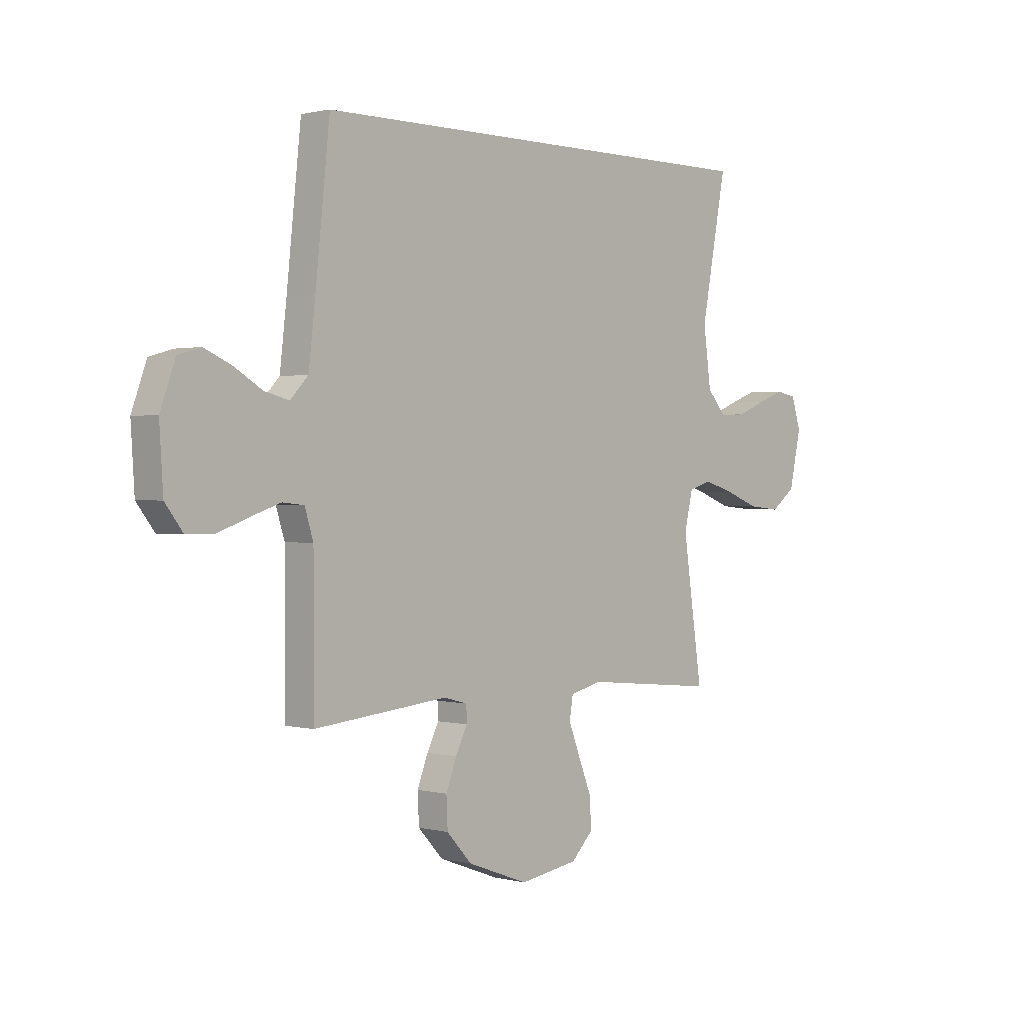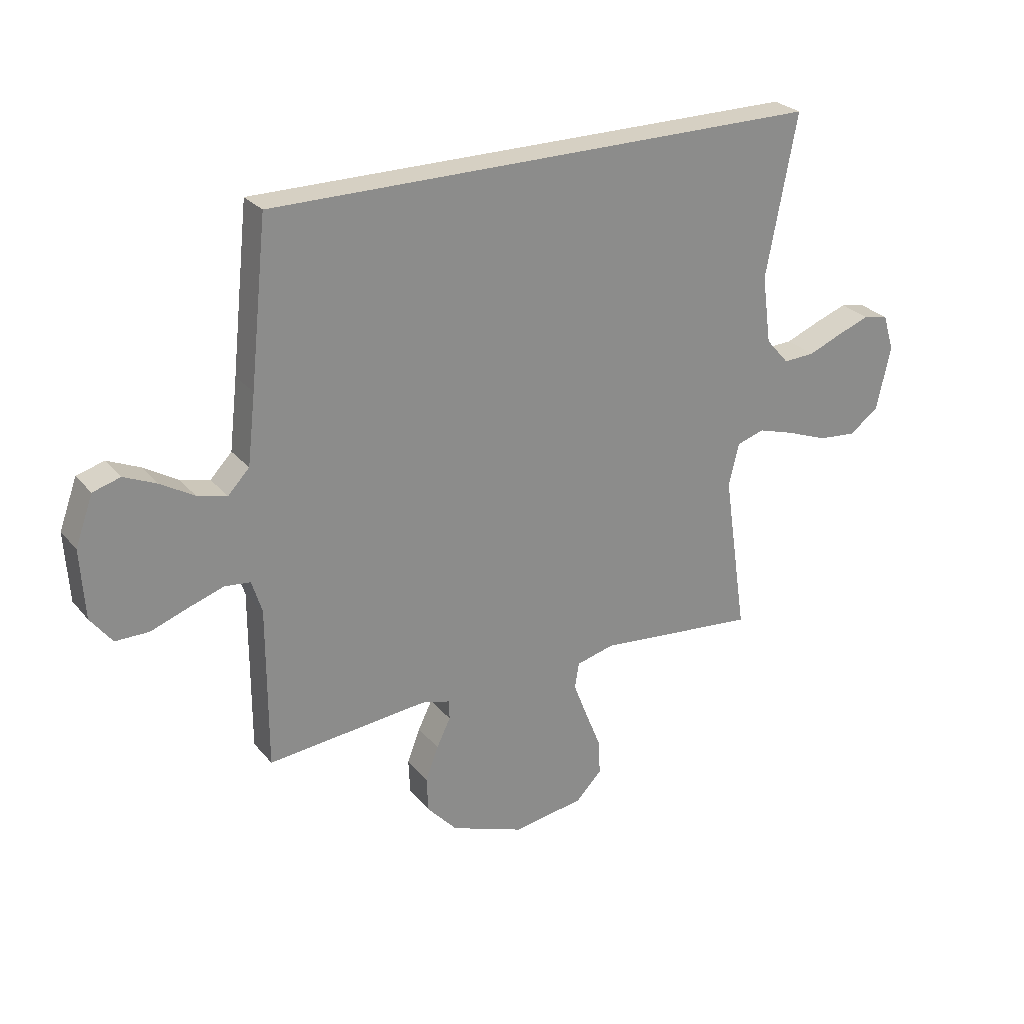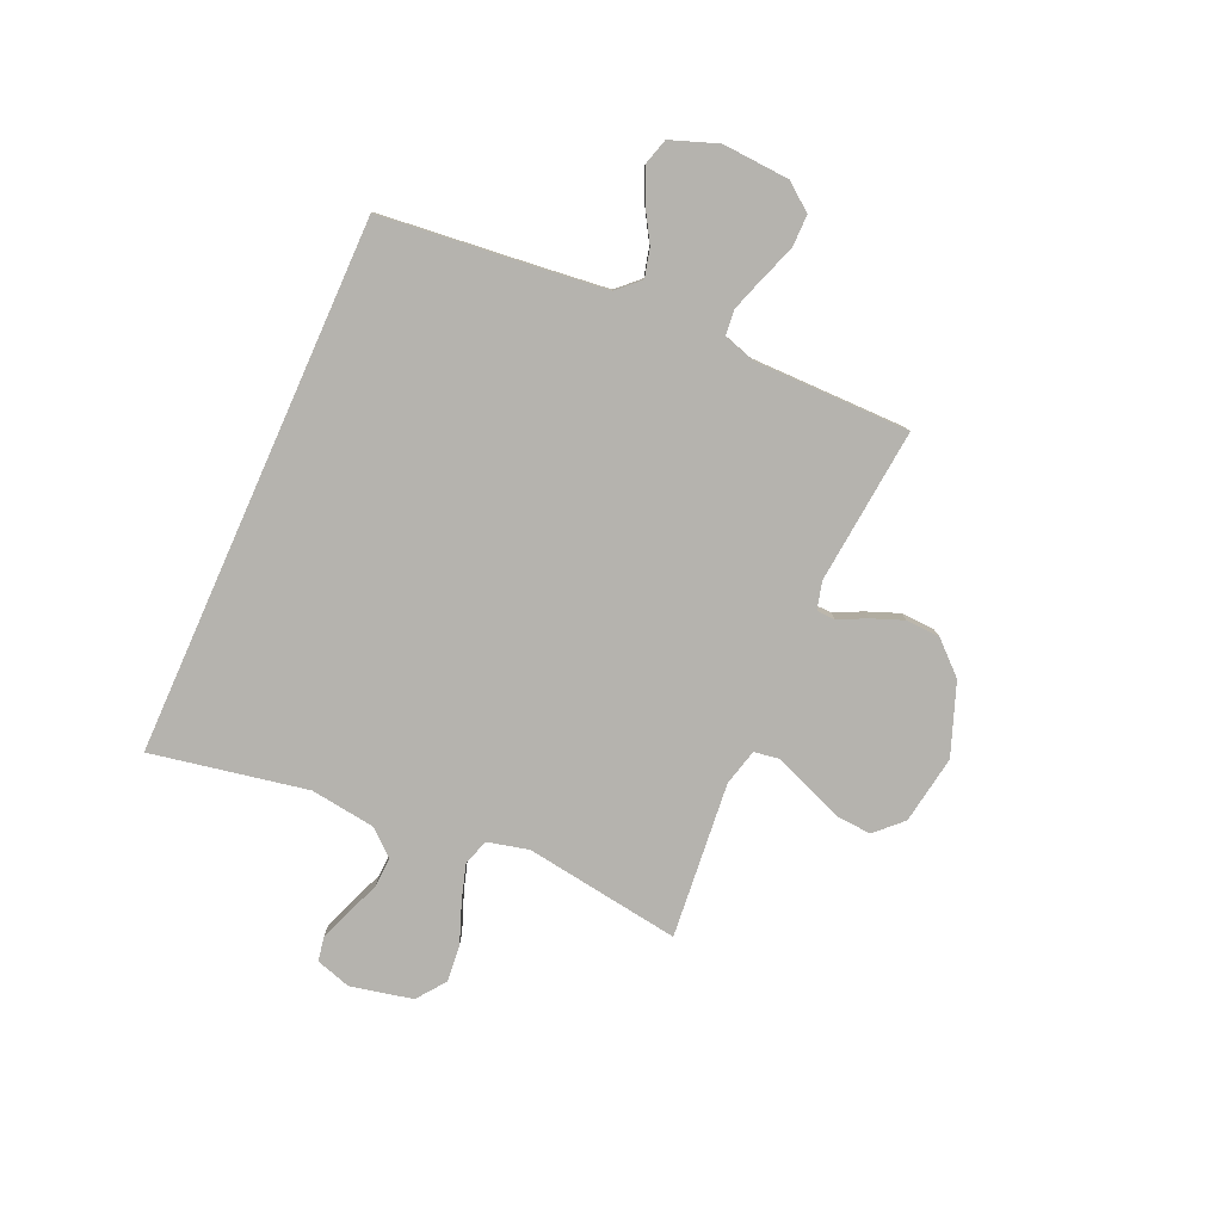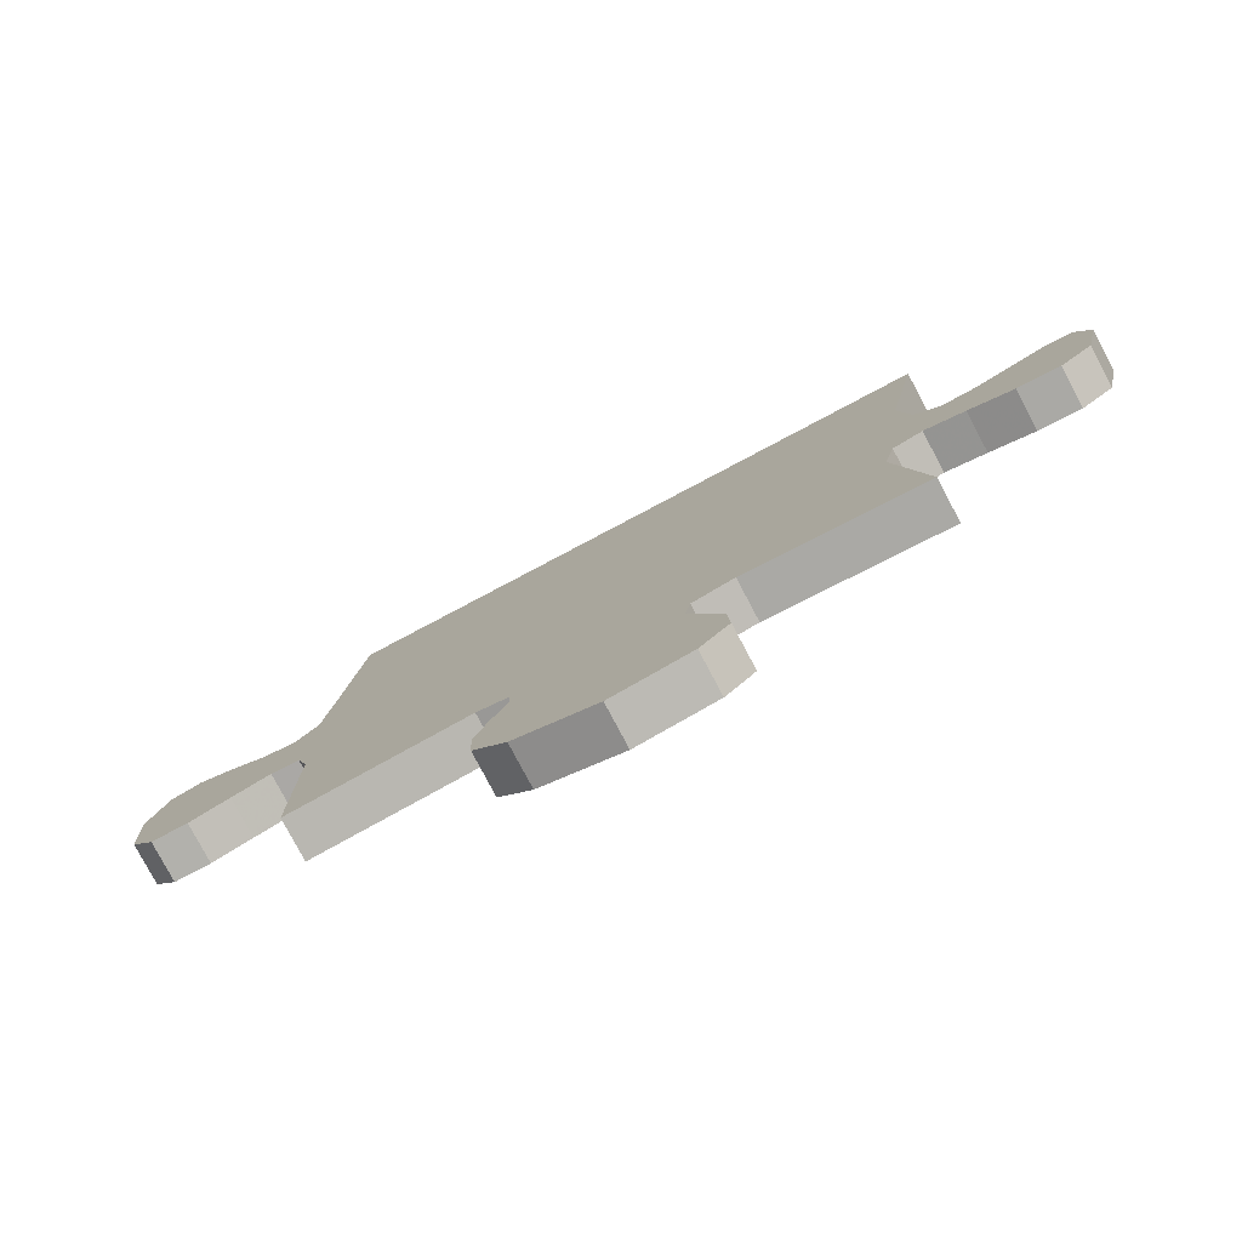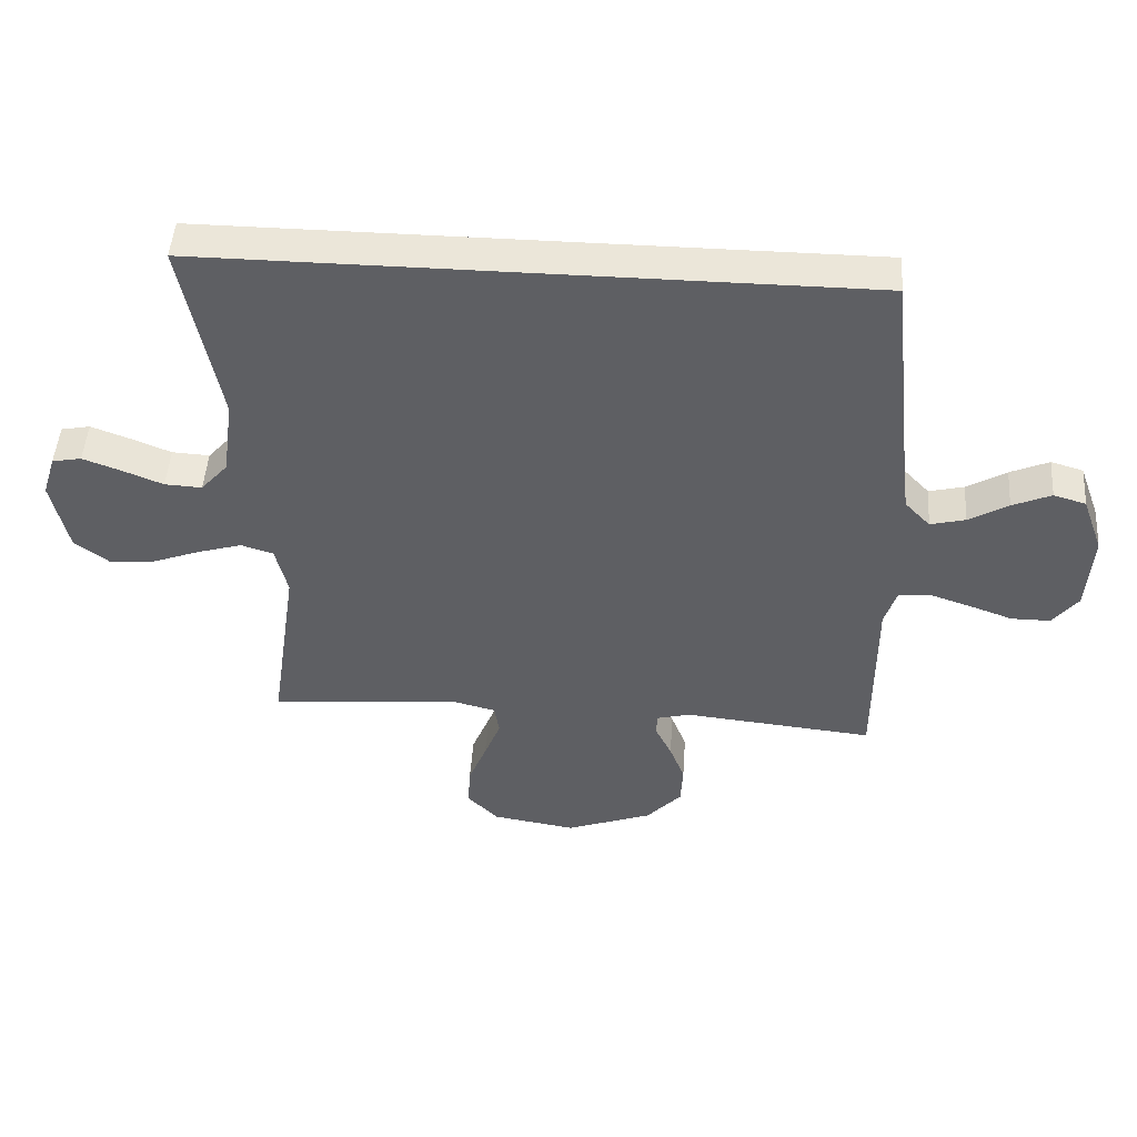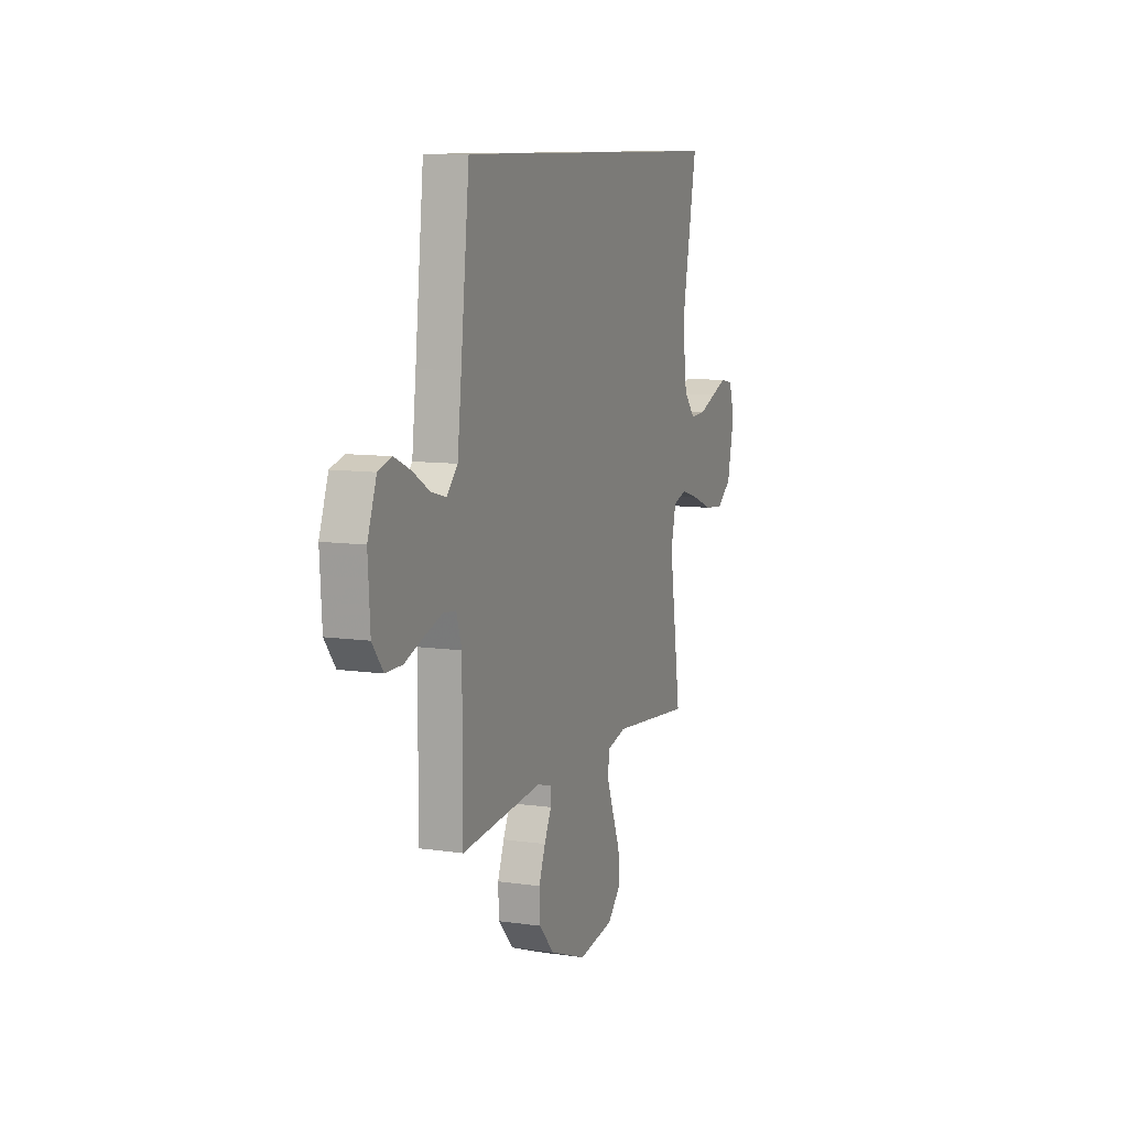
<metadata>
{"format":"obj","ext":"obj","renderer":"f3d","projection":"perspective","resolution":1024,"background":"white","views":[{"elev":1.0,"azim":133.0,"up":"+Z"},{"elev":26.5,"azim":149.4,"up":"+Z"},{"elev":-79.9,"azim":66.0,"up":"+Y"},{"elev":-78.9,"azim":-152.1,"up":"+Z"},{"elev":48.2,"azim":4.1,"up":"+Z"},{"elev":9.6,"azim":110.7,"up":"+Z"}]}
</metadata>
<code>
v -0.571 0.07 0.5
v 0.463 0.07 0.5
v 0.495 0.07 0.2
v 0.51 0.07 0.07
v 0.55 0.07 0.028
v 0.605 0.07 0.042
v 0.667 0.07 0.079
v 0.728 0.07 0.106
v 0.779 0.07 0.091
v 0.812 0.07 0
v 0.804 0.07 -0.129
v 0.764 0.07 -0.181
v 0.702 0.07 -0.181
v 0.633 0.07 -0.156
v 0.567 0.07 -0.134
v 0.519 0.07 -0.139
v 0.5 0.07 -0.2
v 0.5 0.07 -0.5
v 0.2 0.07 -0.471
v 0.147 0.07 -0.485
v 0.146 0.07 -0.521
v 0.172 0.07 -0.574
v 0.196 0.07 -0.636
v 0.193 0.07 -0.702
v 0.137 0.07 -0.763
v 0 0.07 -0.814
v -0.132 0.07 -0.793
v -0.181 0.07 -0.743
v -0.177 0.07 -0.676
v -0.148 0.07 -0.604
v -0.122 0.07 -0.537
v -0.13 0.07 -0.489
v -0.2 0.07 -0.471
v -0.5 0.07 -0.5
v -0.456 0.07 -0.2
v -0.475 0.07 -0.12
v -0.526 0.07 -0.104
v -0.595 0.07 -0.125
v -0.671 0.07 -0.154
v -0.743 0.07 -0.161
v -0.798 0.07 -0.12
v -0.824 0.07 0
v -0.803 0.07 0.067
v -0.757 0.07 0.076
v -0.697 0.07 0.054
v -0.633 0.07 0.028
v -0.574 0.07 0.025
v -0.531 0.07 0.074
v -0.514 0.07 0.2
v -0.571 0 0.5
v 0.463 0 0.5
v 0.495 0 0.2
v 0.51 0 0.07
v 0.55 0 0.028
v 0.605 0 0.042
v 0.667 0 0.079
v 0.728 0 0.106
v 0.779 0 0.091
v 0.812 0 0
v 0.804 0 -0.129
v 0.764 0 -0.181
v 0.702 0 -0.181
v 0.633 0 -0.156
v 0.567 0 -0.134
v 0.519 0 -0.139
v 0.5 0 -0.2
v 0.5 0 -0.5
v 0.2 0 -0.471
v 0.147 0 -0.485
v 0.146 0 -0.521
v 0.172 0 -0.574
v 0.196 0 -0.636
v 0.193 0 -0.702
v 0.137 0 -0.763
v 0 0 -0.814
v -0.132 0 -0.793
v -0.181 0 -0.743
v -0.177 0 -0.676
v -0.148 0 -0.604
v -0.122 0 -0.537
v -0.13 0 -0.489
v -0.2 0 -0.471
v -0.5 0 -0.5
v -0.456 0 -0.2
v -0.475 0 -0.12
v -0.526 0 -0.104
v -0.595 0 -0.125
v -0.671 0 -0.154
v -0.743 0 -0.161
v -0.798 0 -0.12
v -0.824 0 0
v -0.803 0 0.067
v -0.757 0 0.076
v -0.697 0 0.054
v -0.633 0 0.028
v -0.574 0 0.025
v -0.531 0 0.074
v -0.514 0 0.2
f 43 44 45 46
f 41 42 43 46
f 41 46 47
f 38 39 40 41
f 37 38 41 47
f 36 37 47 48
f 33 34 35
f 32 33 35 36
f 27 28 29 30
f 27 30 31
f 26 27 31
f 25 26 31 32
f 21 22 23 24
f 21 24 25 32
f 17 18 19
f 16 17 19 20
f 11 12 13 14
f 11 14 15
f 10 11 15
f 9 10 15 16
f 6 7 8 9
f 49 1 2 3
f 49 3 4
f 48 49 4 5
f 36 48 5
f 20 21 32 36
f 16 20 36 5
f 6 9 16
f 5 6 16
f 95 94 93 92
f 95 92 91 90
f 96 95 90
f 90 89 88 87
f 96 90 87 86
f 97 96 86 85
f 84 83 82
f 85 84 82 81
f 79 78 77 76
f 80 79 76
f 80 76 75
f 81 80 75 74
f 73 72 71 70
f 81 74 73 70
f 68 67 66
f 69 68 66 65
f 63 62 61 60
f 64 63 60
f 64 60 59
f 65 64 59 58
f 58 57 56 55
f 52 51 50 98
f 53 52 98
f 54 53 98 97
f 54 97 85
f 85 81 70 69
f 54 85 69 65
f 65 58 55
f 65 55 54
f 1 50 51 2
f 2 51 52 3
f 3 52 53 4
f 4 53 54 5
f 5 54 55 6
f 6 55 56 7
f 7 56 57 8
f 8 57 58 9
f 9 58 59 10
f 10 59 60 11
f 11 60 61 12
f 12 61 62 13
f 13 62 63 14
f 14 63 64 15
f 15 64 65 16
f 16 65 66 17
f 17 66 67 18
f 18 67 68 19
f 19 68 69 20
f 20 69 70 21
f 21 70 71 22
f 22 71 72 23
f 23 72 73 24
f 24 73 74 25
f 25 74 75 26
f 26 75 76 27
f 27 76 77 28
f 28 77 78 29
f 29 78 79 30
f 30 79 80 31
f 31 80 81 32
f 32 81 82 33
f 33 82 83 34
f 34 83 84 35
f 35 84 85 36
f 36 85 86 37
f 37 86 87 38
f 38 87 88 39
f 39 88 89 40
f 40 89 90 41
f 41 90 91 42
f 42 91 92 43
f 43 92 93 44
f 44 93 94 45
f 45 94 95 46
f 46 95 96 47
f 47 96 97 48
f 48 97 98 49
f 49 98 50 1

</code>
